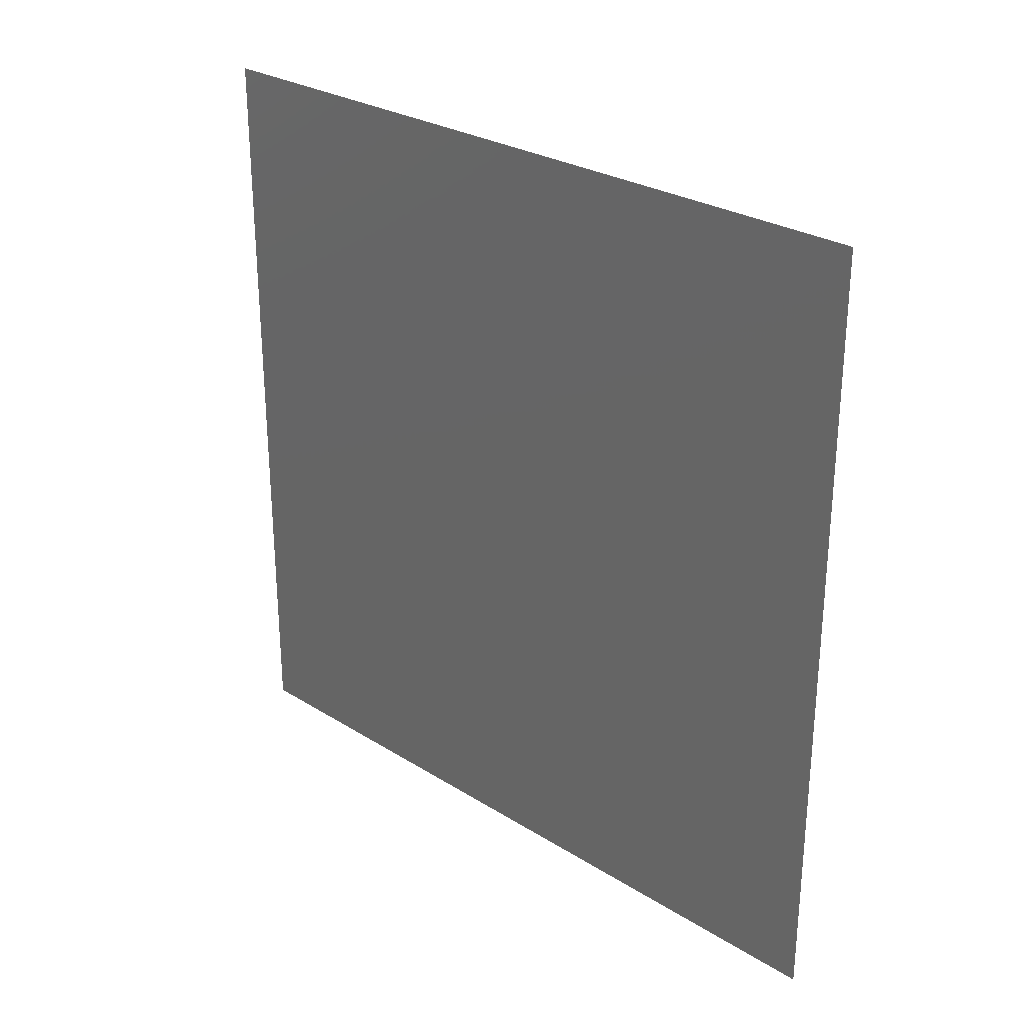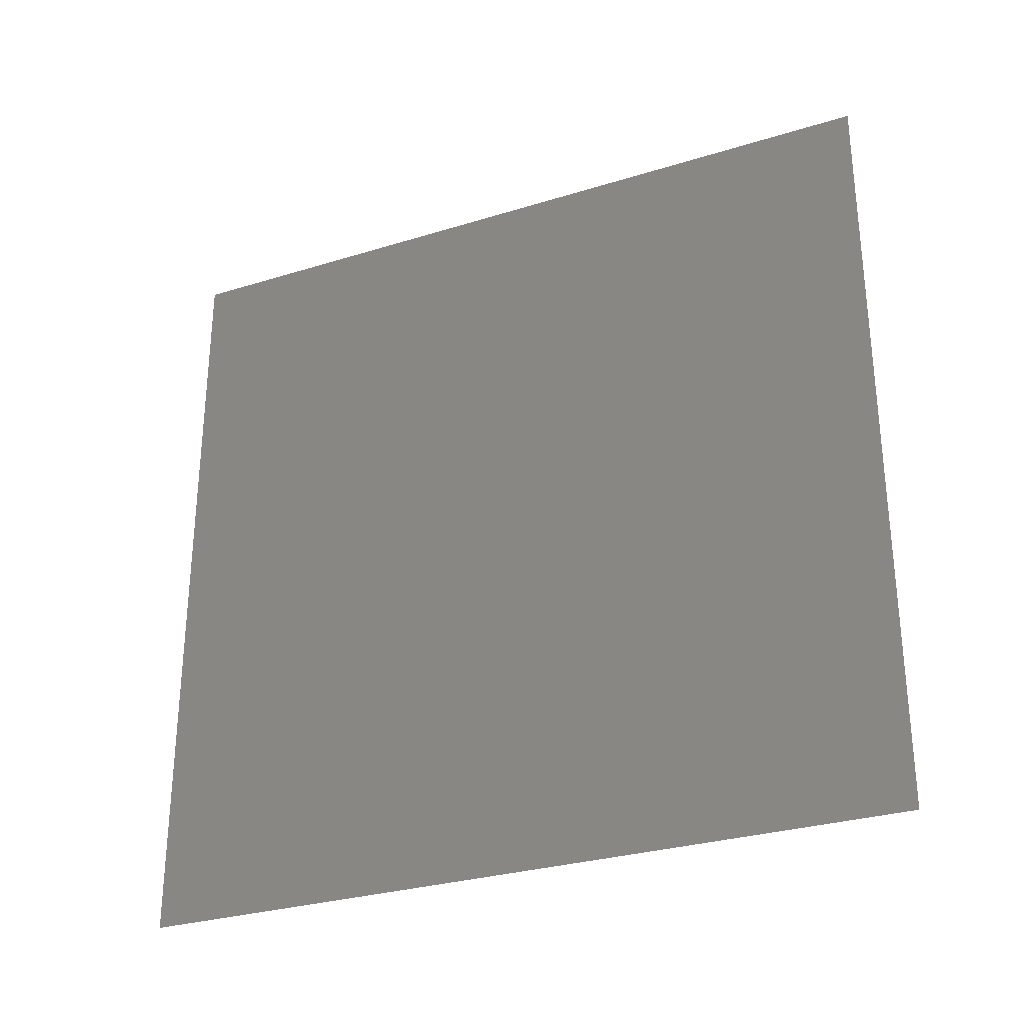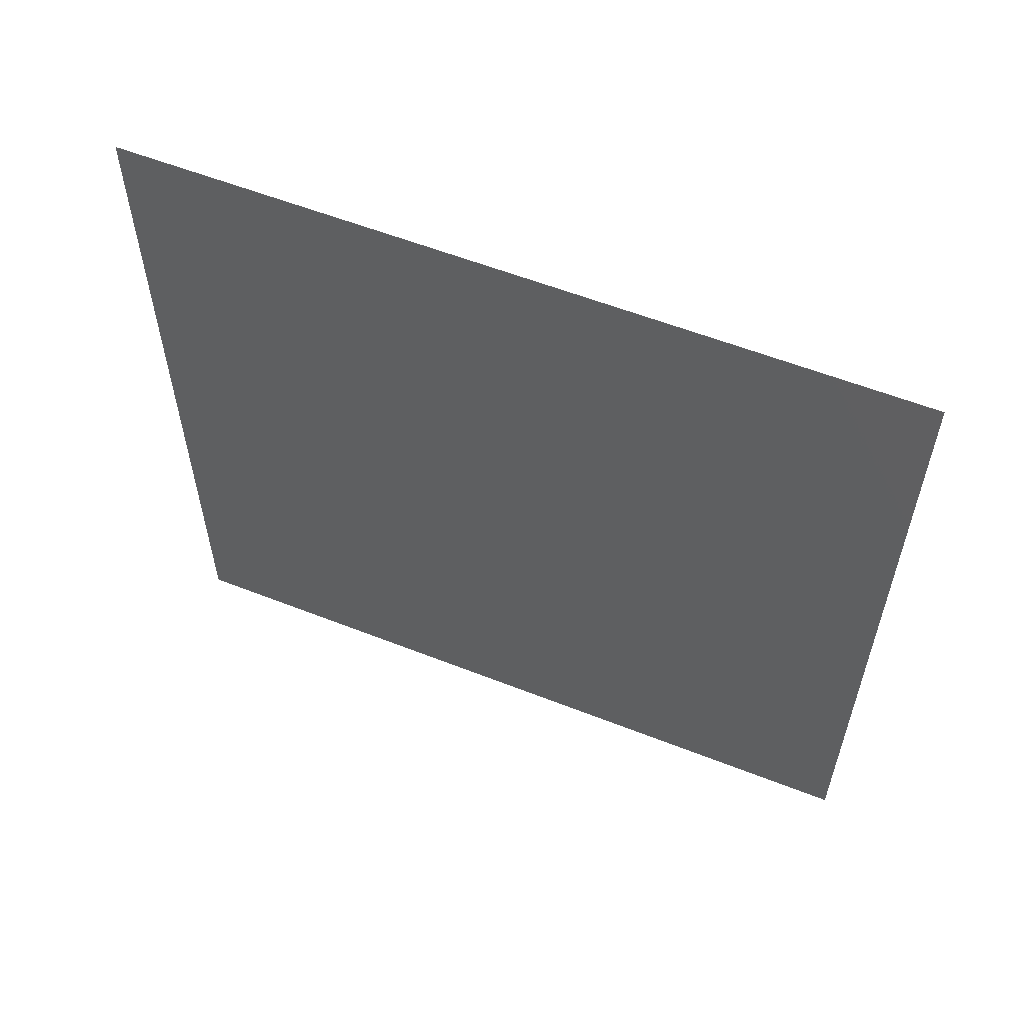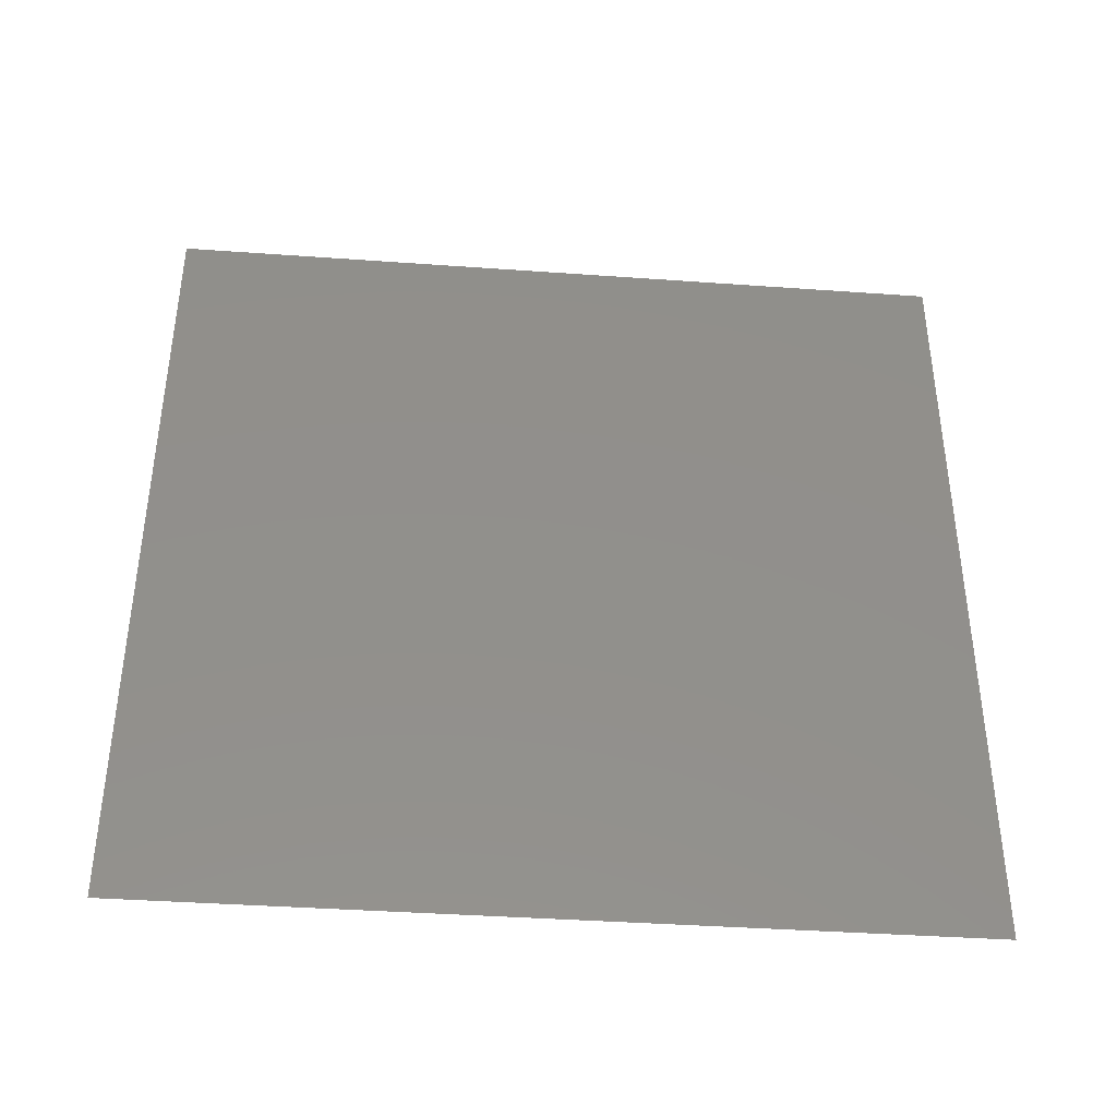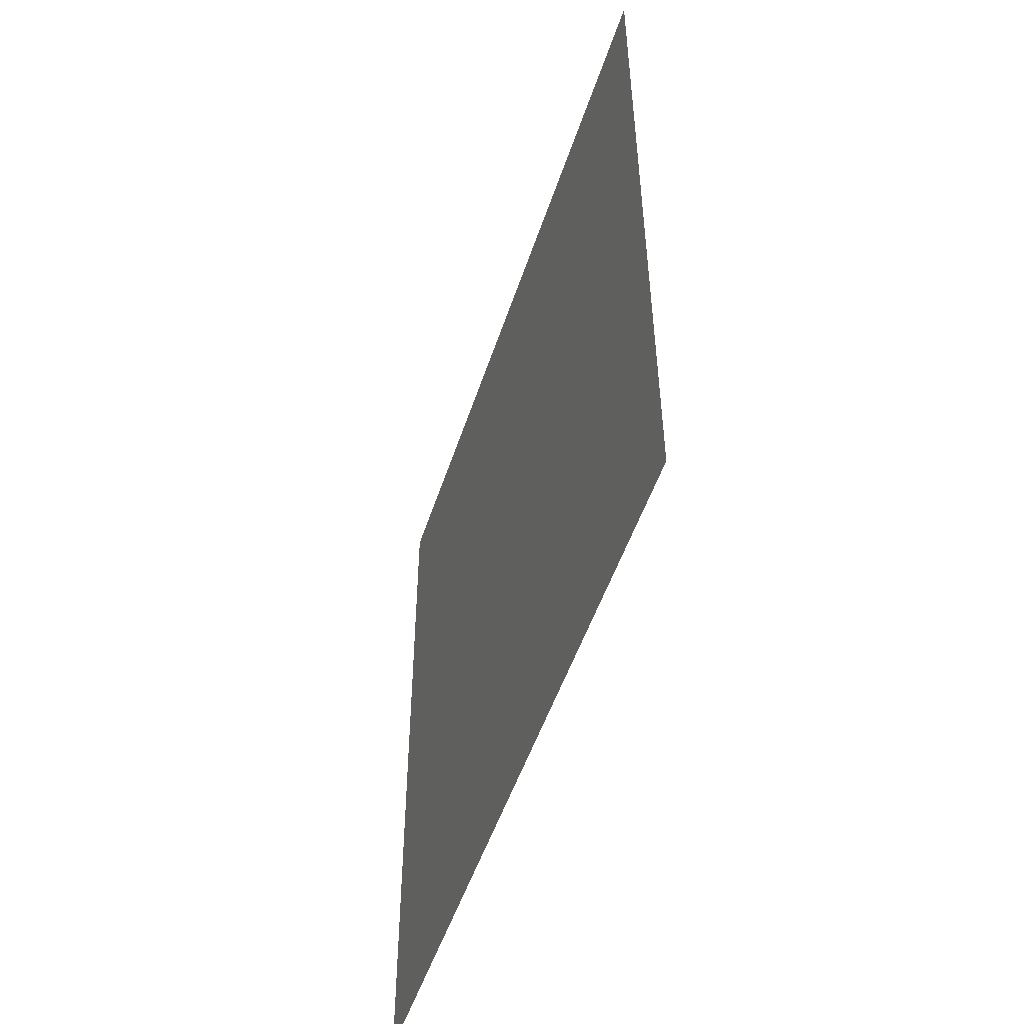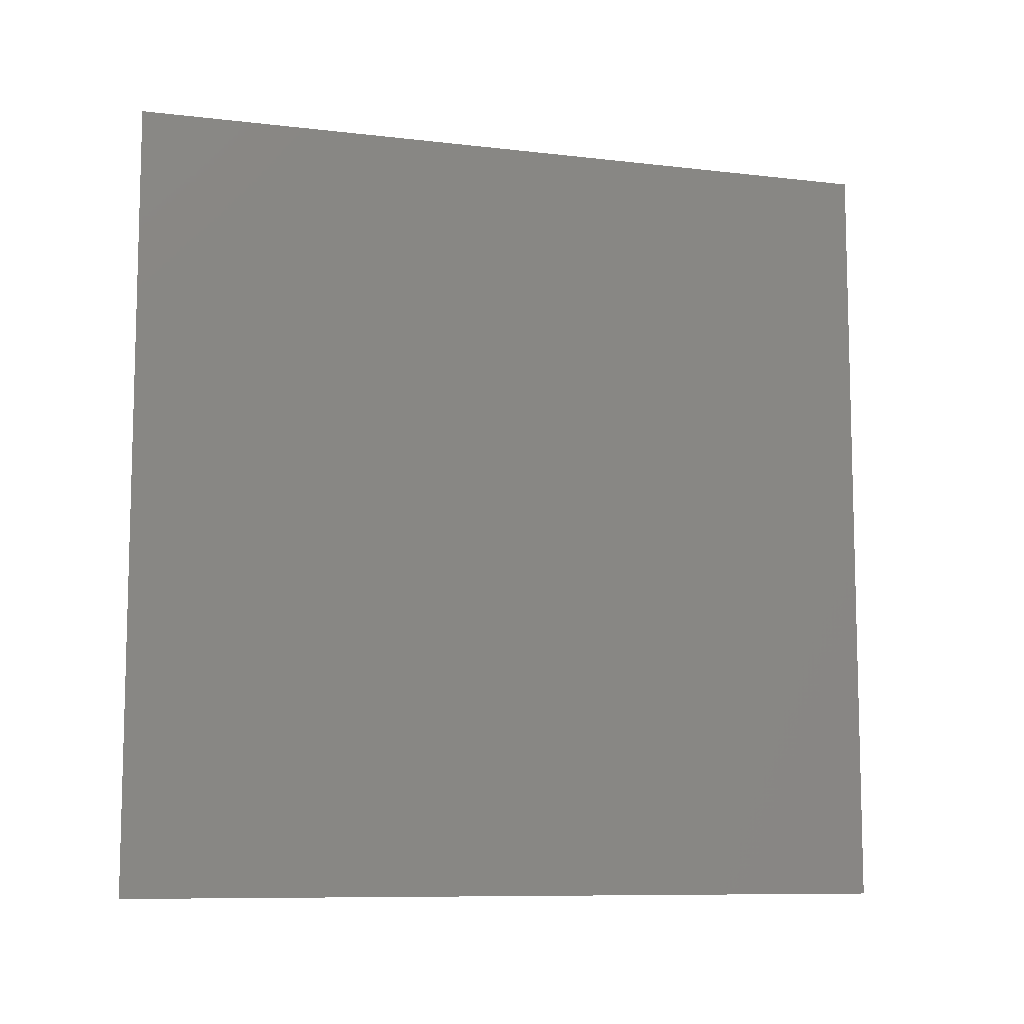
<metadata>
{"format":"stl","ext":"stl","renderer":"f3d","projection":"perspective","resolution":1024,"background":"white","views":[{"elev":27.8,"azim":133.5,"up":"+Z"},{"elev":-29.6,"azim":-65.5,"up":"+Y"},{"elev":57.8,"azim":-67.8,"up":"+Y"},{"elev":-39.3,"azim":84.9,"up":"+Z"},{"elev":-50.6,"azim":162.2,"up":"+Y"},{"elev":-9.2,"azim":72.6,"up":"+Y"}]}
</metadata>
<code>
# stl→obj: 4 verts, 2 faces
v 0.5 -0.1 1.1
v 0.5 1.1 -0.1
v 0.5 1.1 1.1
v 0.5 -0.1 -0.1
f 1 2 3
f 2 1 4

</code>
